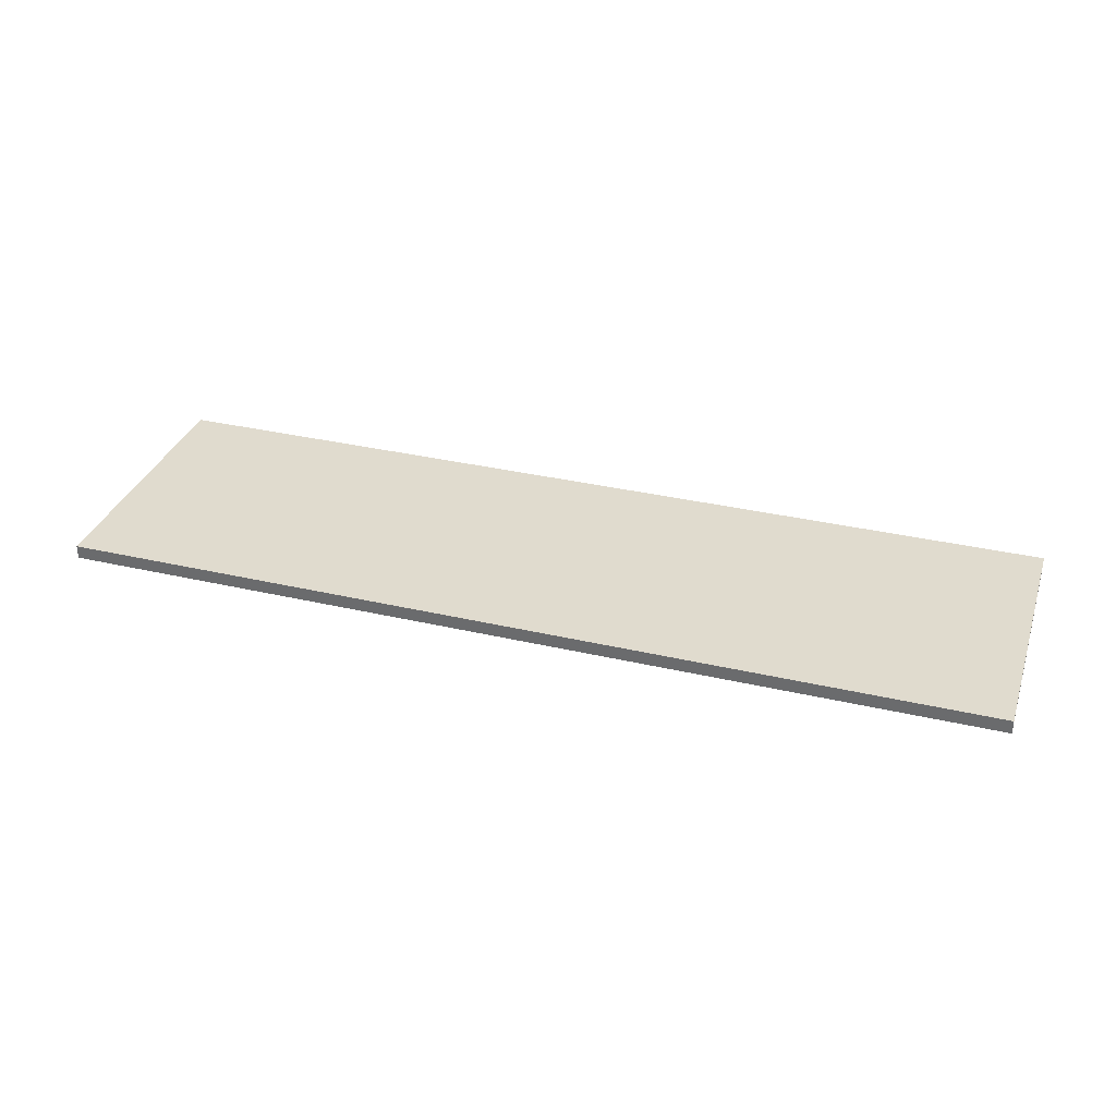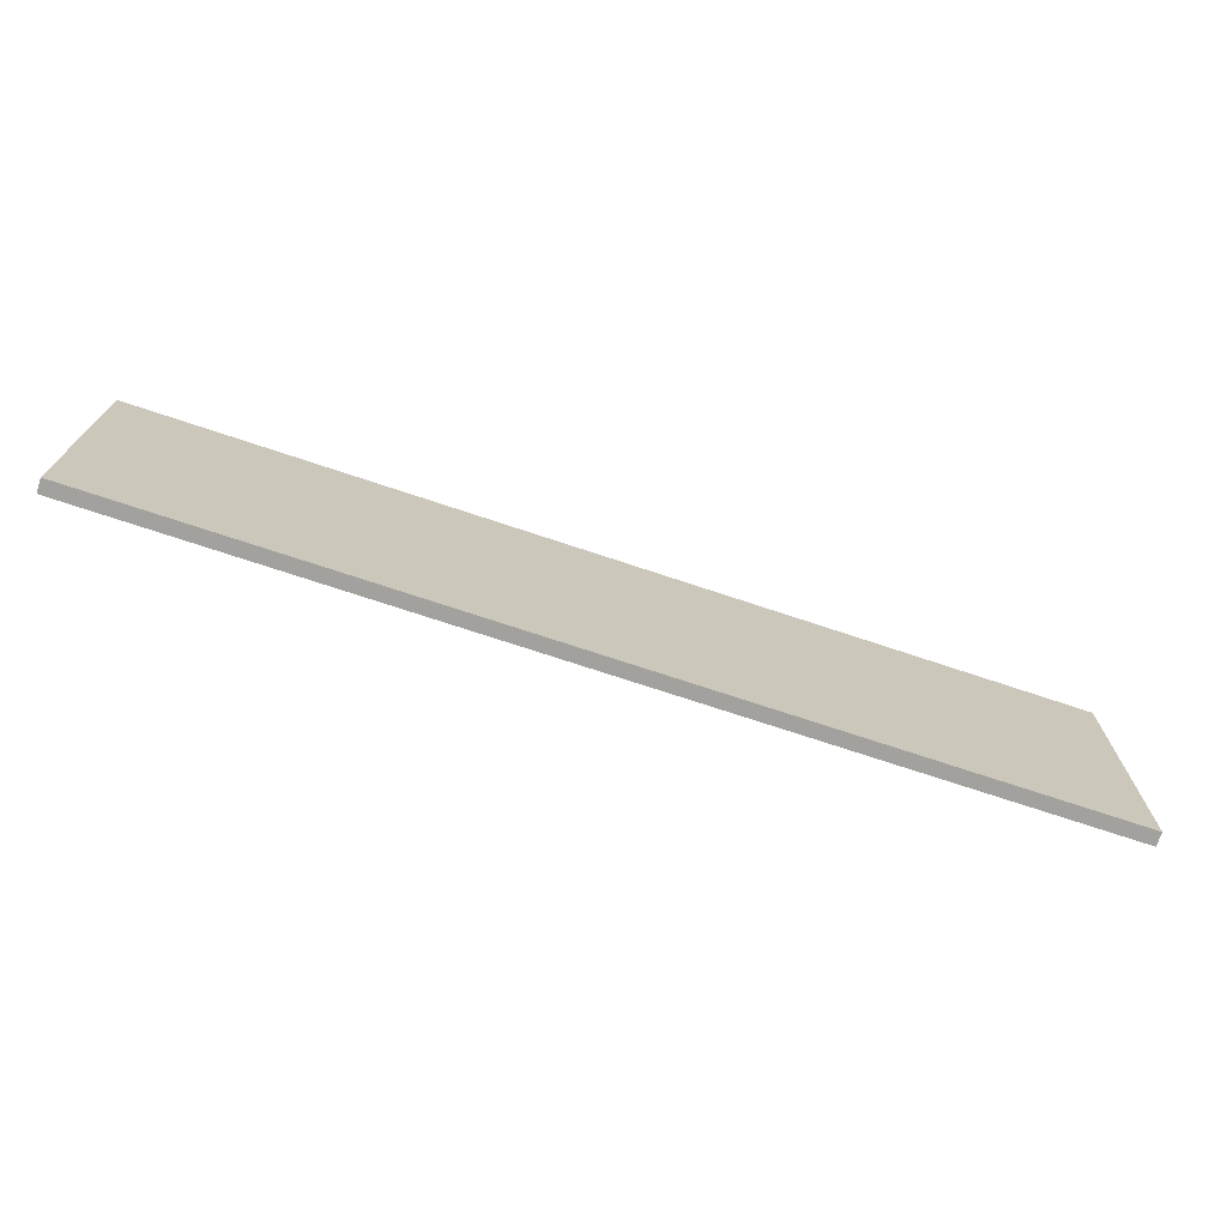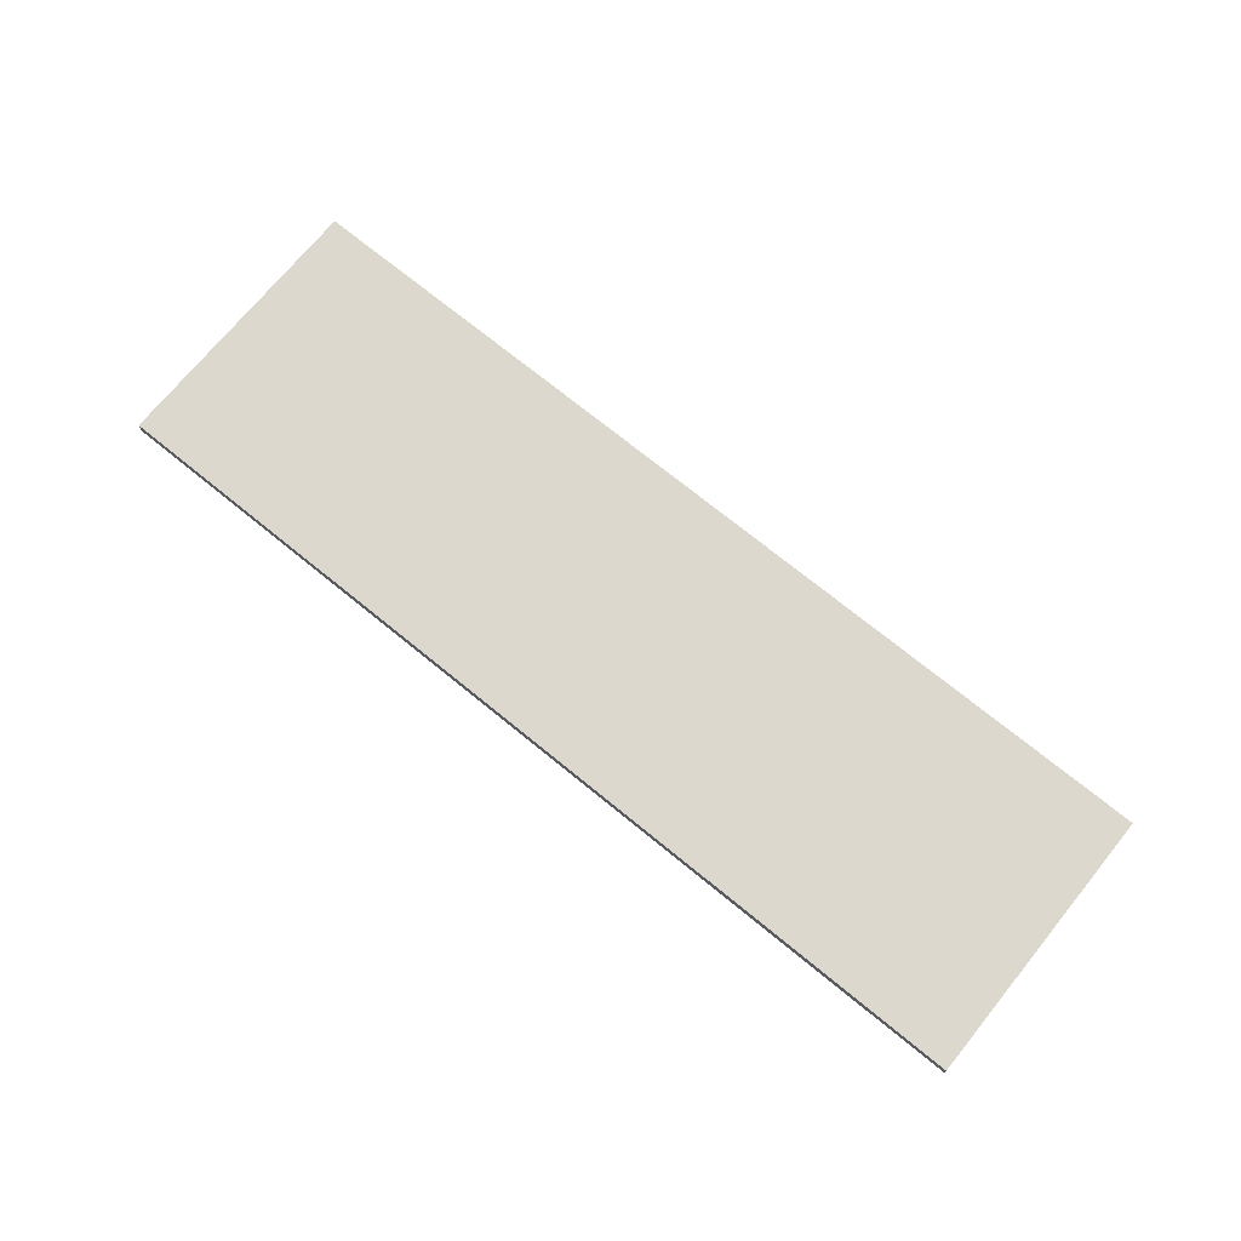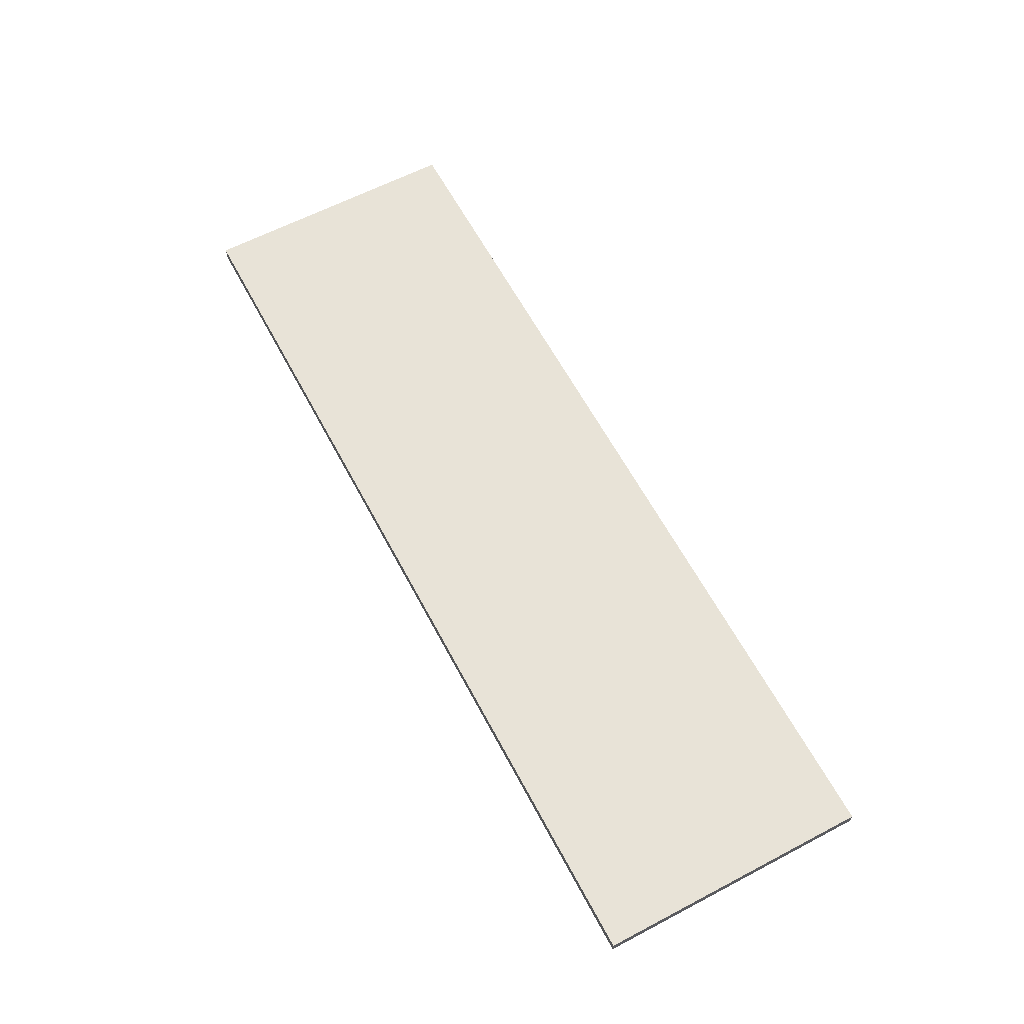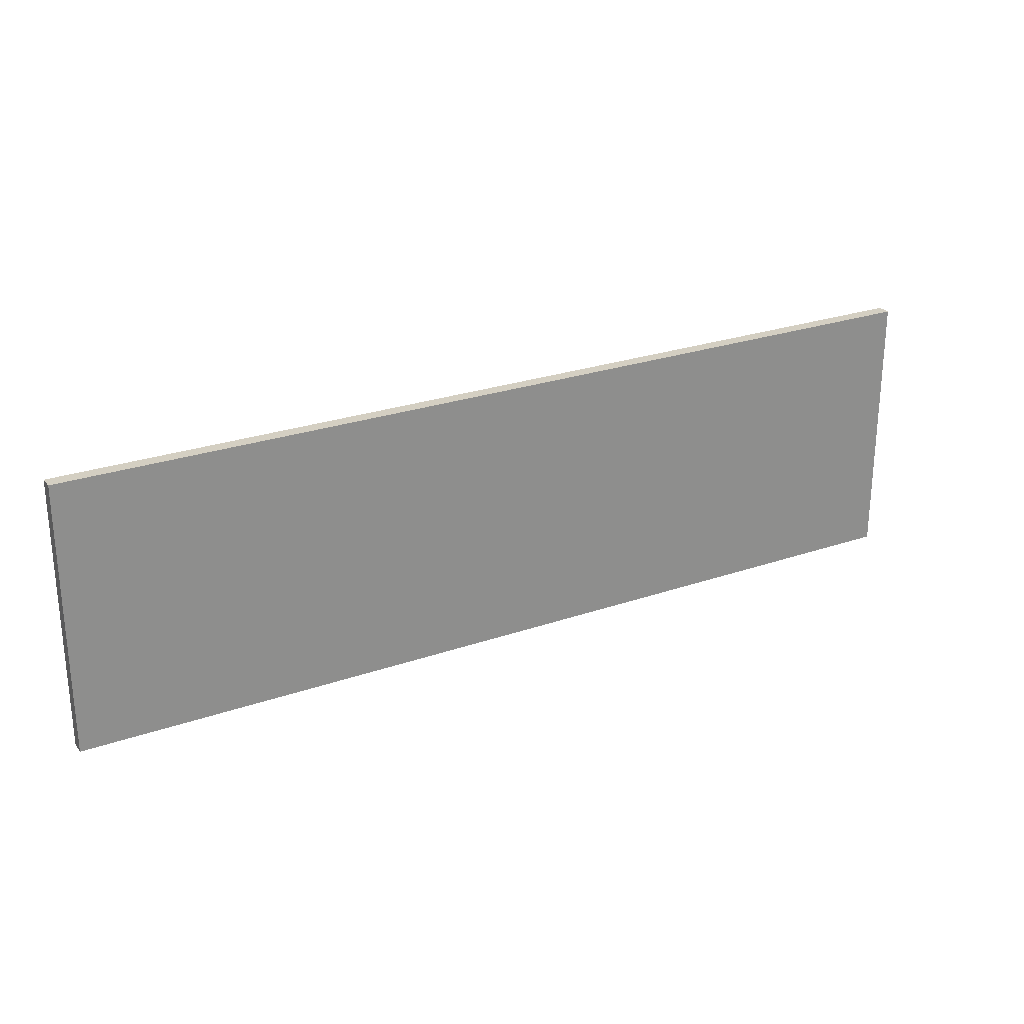
<metadata>
{"format":"obj","ext":"obj","renderer":"f3d","projection":"perspective","resolution":1024,"background":"white","views":[{"elev":33.4,"azim":-162.3,"up":"+Y"},{"elev":-72.0,"azim":-18.5,"up":"+Z"},{"elev":72.2,"azim":-140.8,"up":"+Y"},{"elev":62.3,"azim":62.0,"up":"+Y"},{"elev":25.6,"azim":-29.1,"up":"+Z"}]}
</metadata>
<code>
v  5.95 0 -1.75
v  5.95 0 1.75
v  -5.95 0 1.75
v  -5.95 0 -1.75
v  5.95 0.175 -1.75
v  -5.95 0.175 -1.75
v  -5.95 0.175 1.75
v  5.95 0.175 1.75
g MicroscopeSlide01
f 1 2 3 4
f 5 6 7 8
f 8 7 3 2
f 5 8 2 1
f 6 5 1 4
f 7 6 4 3

</code>
